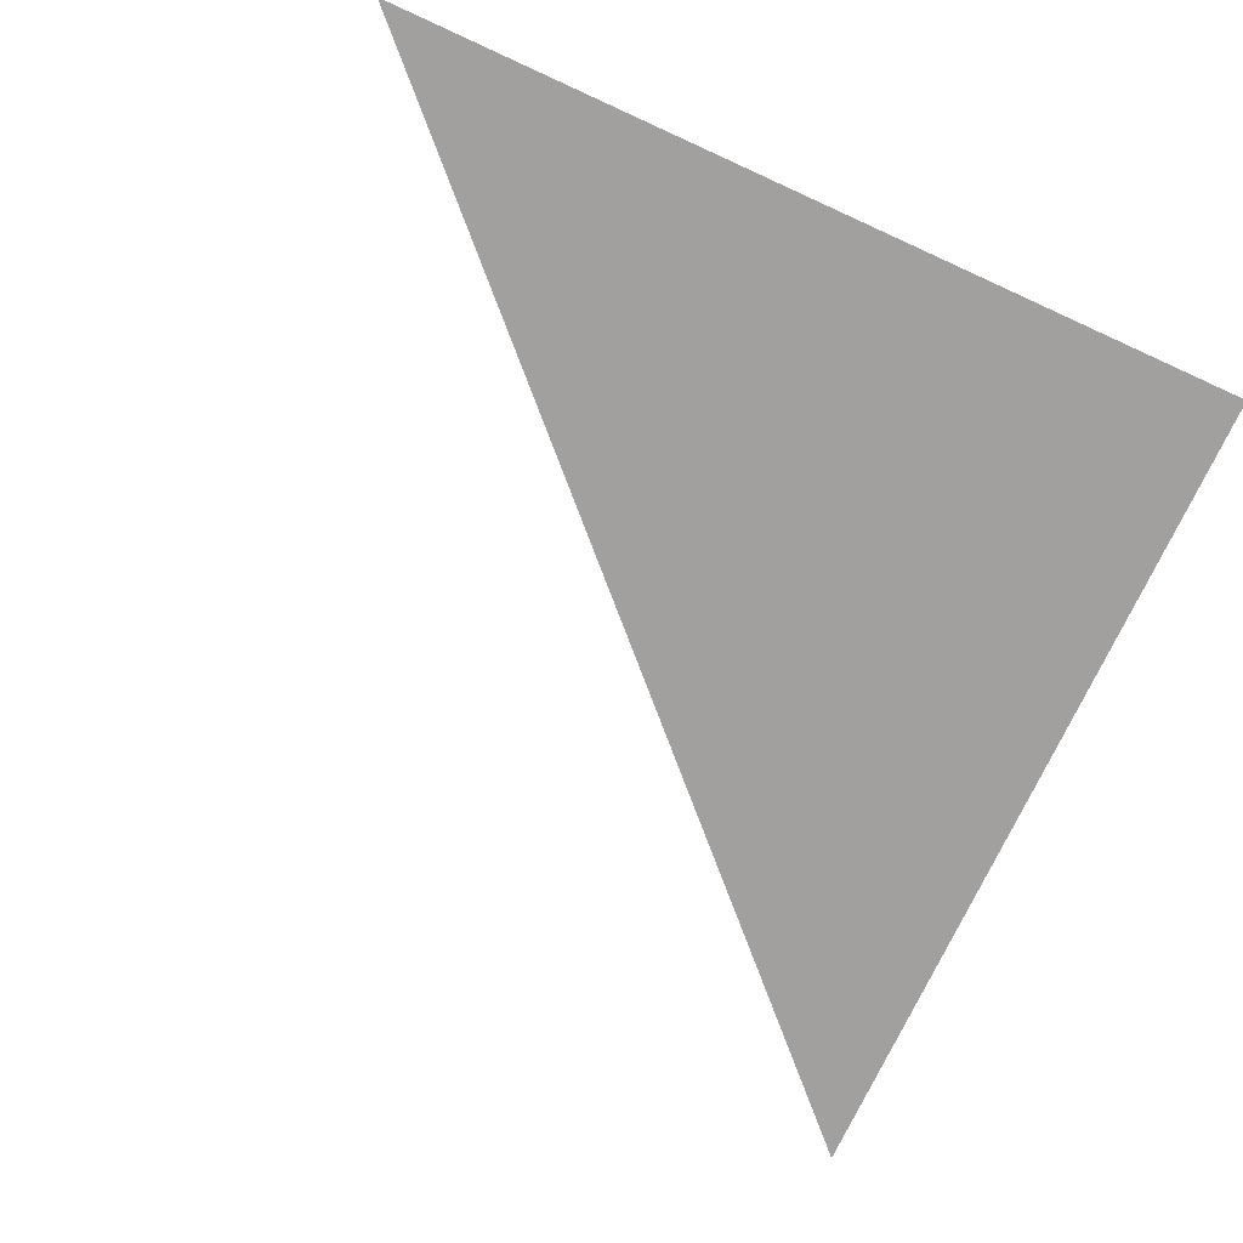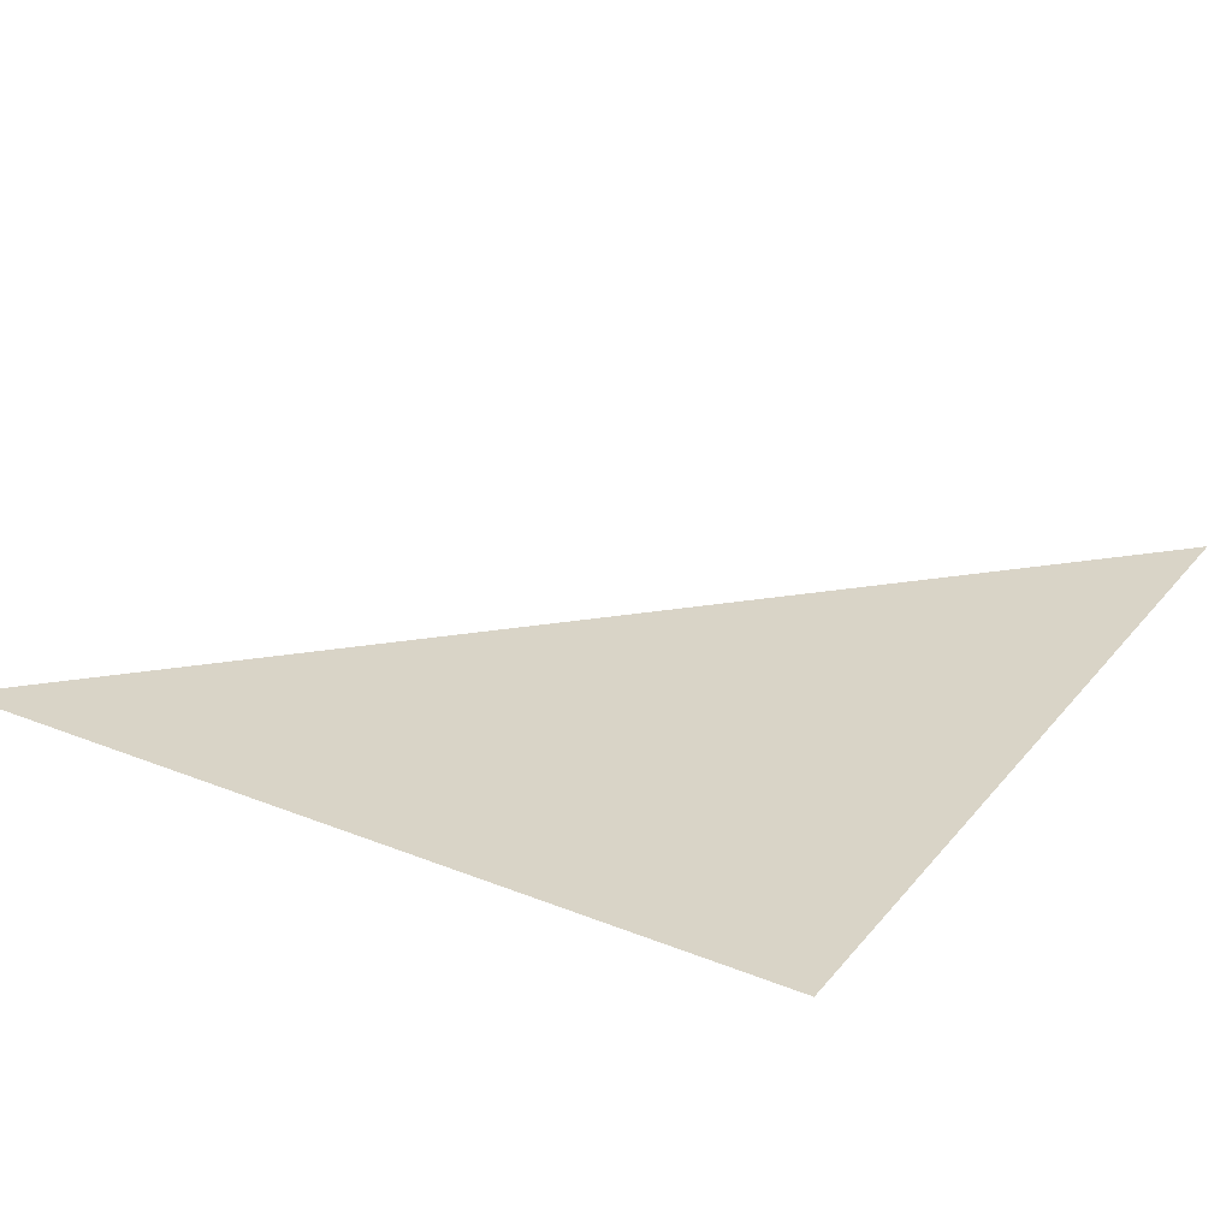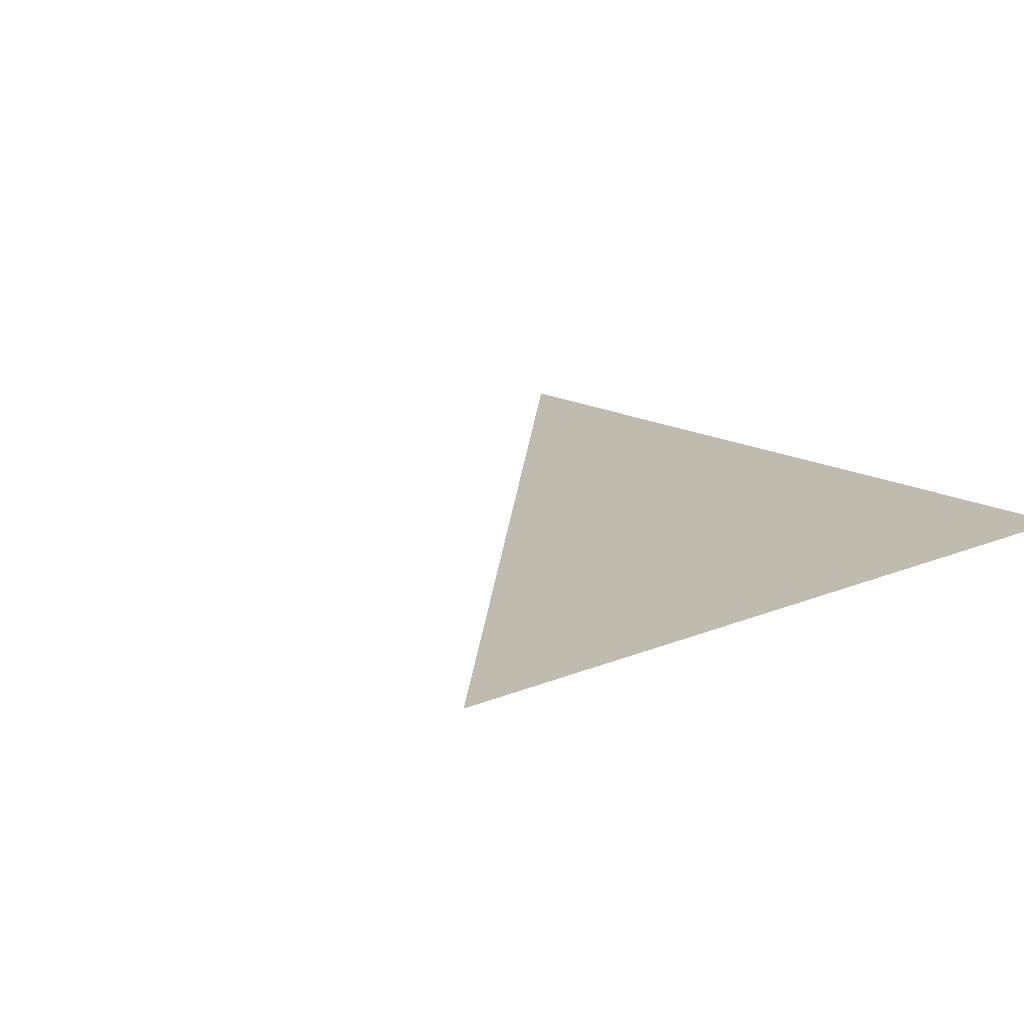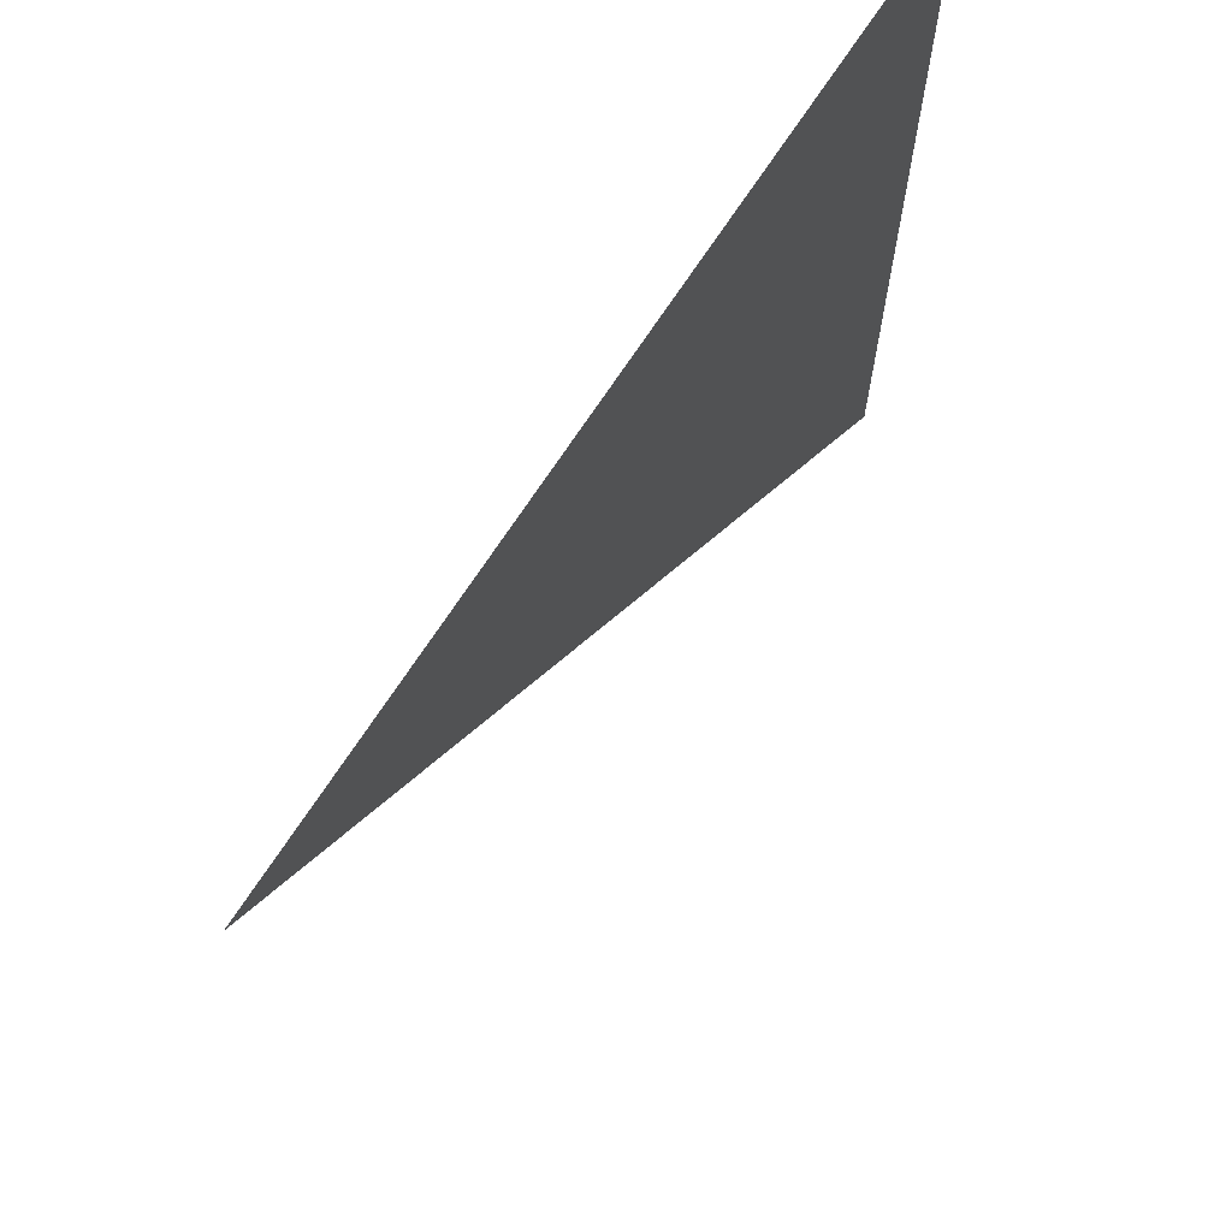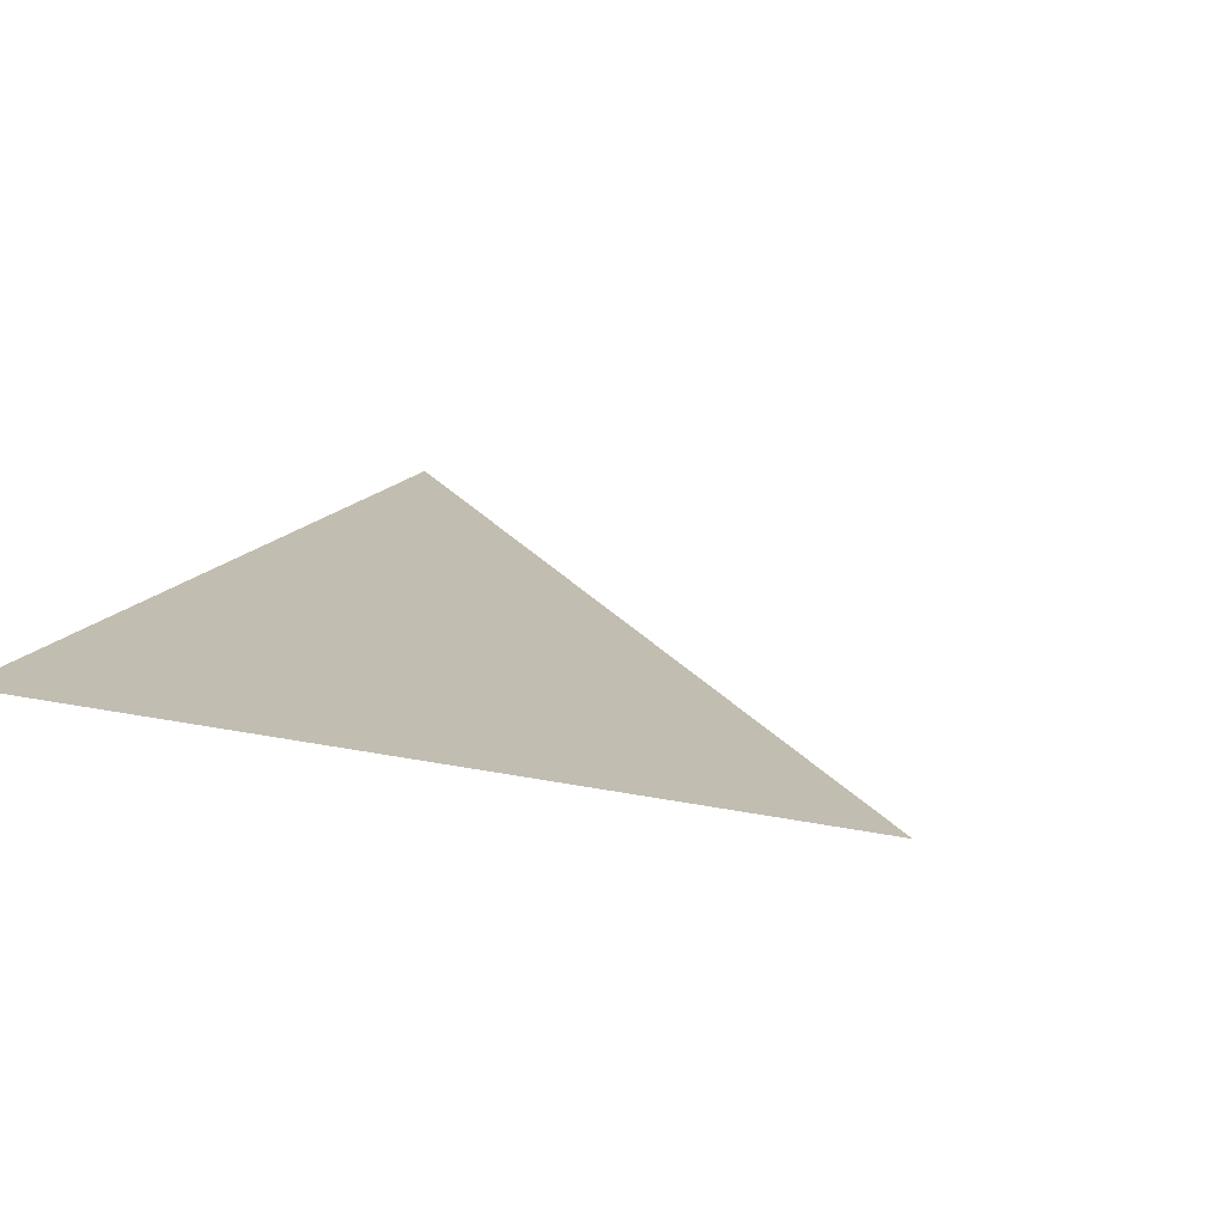
<metadata>
{"format":"obj","ext":"obj","renderer":"f3d","projection":"perspective","resolution":1024,"background":"white","views":[{"elev":-71.8,"azim":-114.6,"up":"+Y"},{"elev":28.4,"azim":-58.9,"up":"+Y"},{"elev":16.1,"azim":-131.1,"up":"+Y"},{"elev":69.5,"azim":122.9,"up":"+Z"},{"elev":17.0,"azim":23.8,"up":"+Y"}]}
</metadata>
<code>
o triangle
v -50 0 -50
v -50 0 50
v 50 0 50
f 1 2 3

</code>
